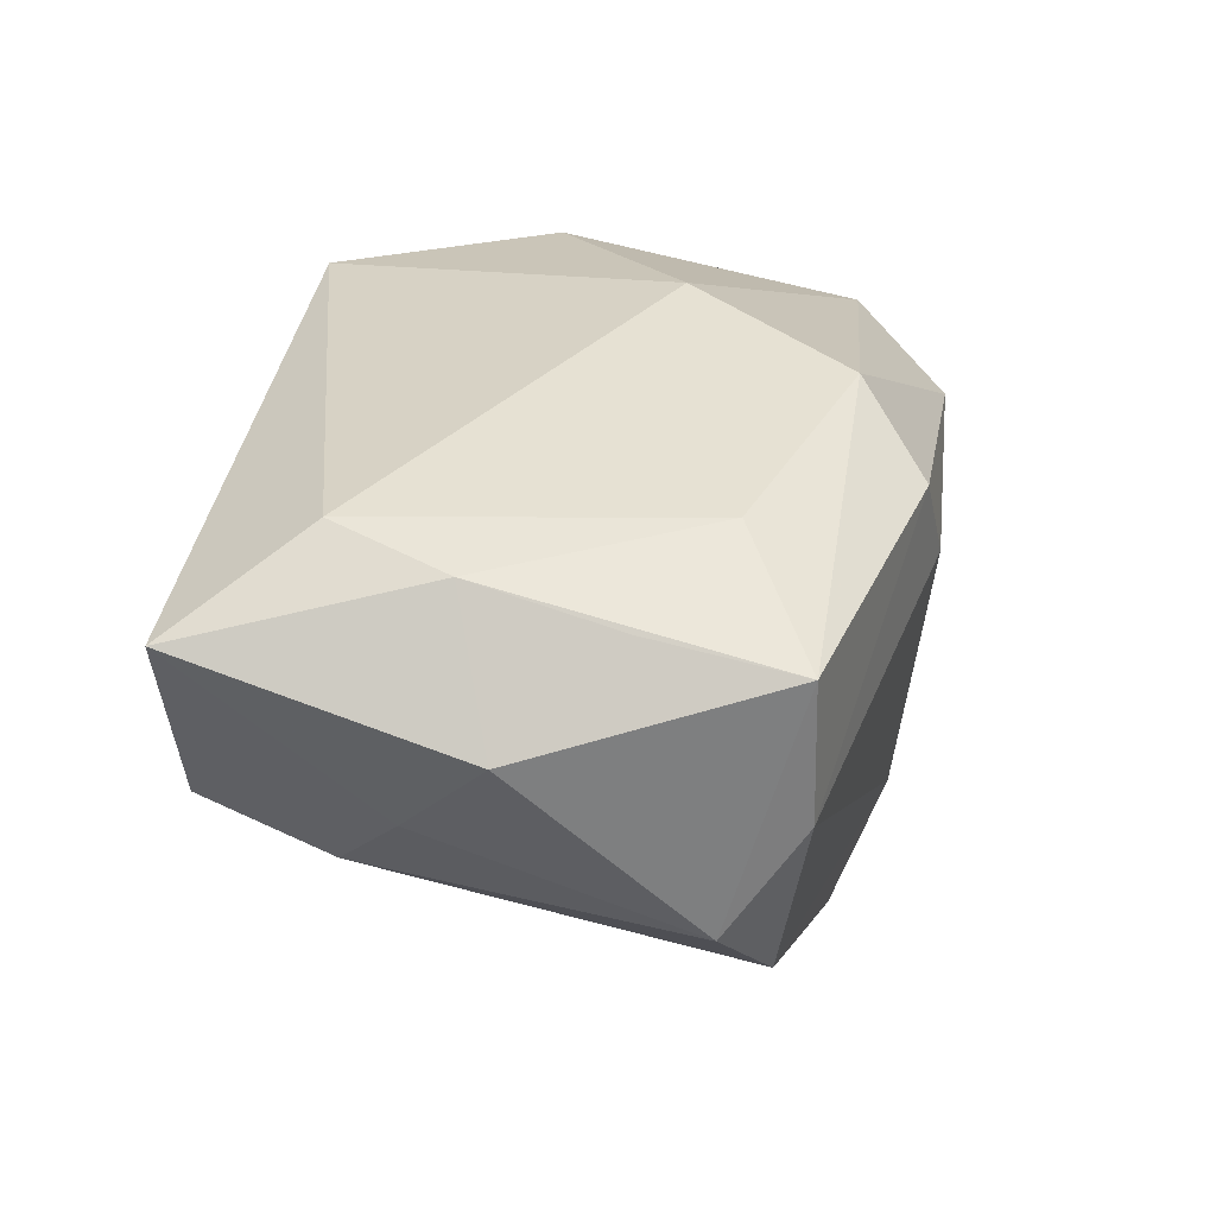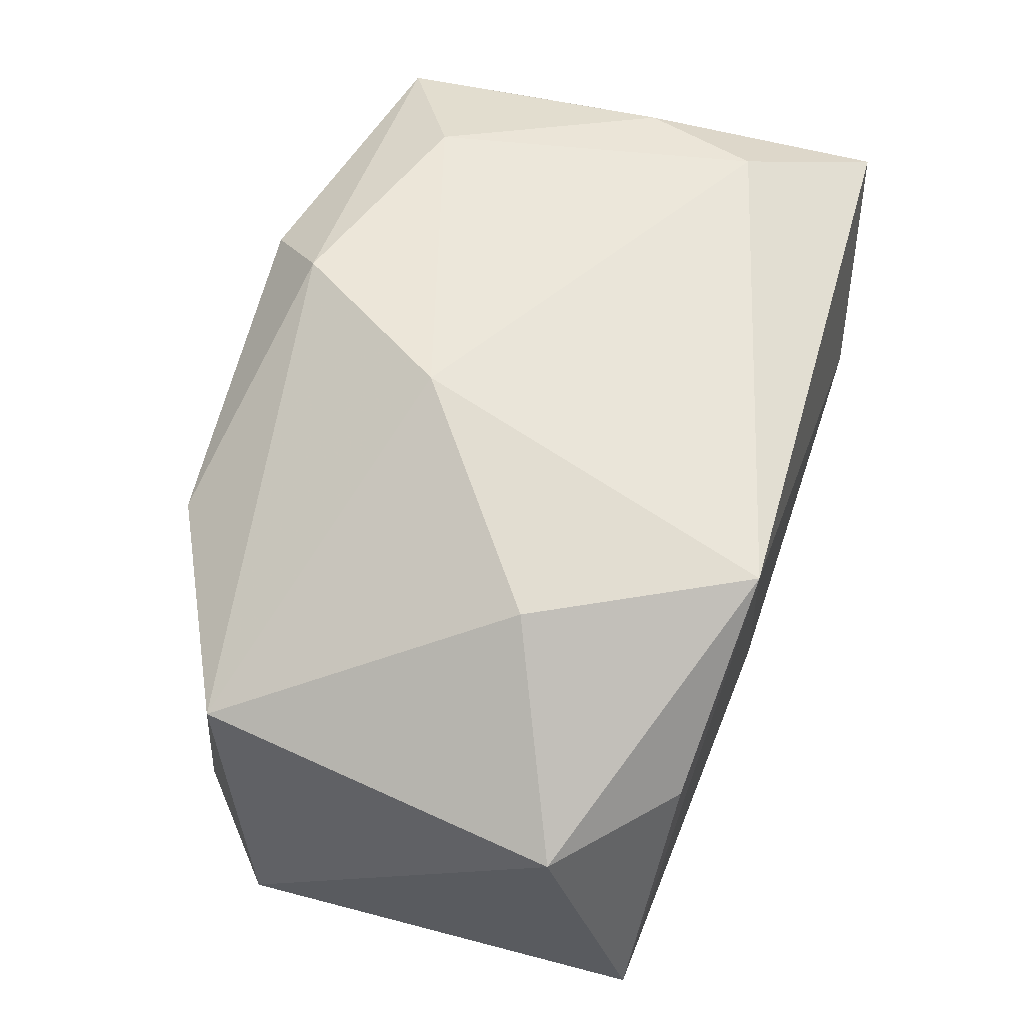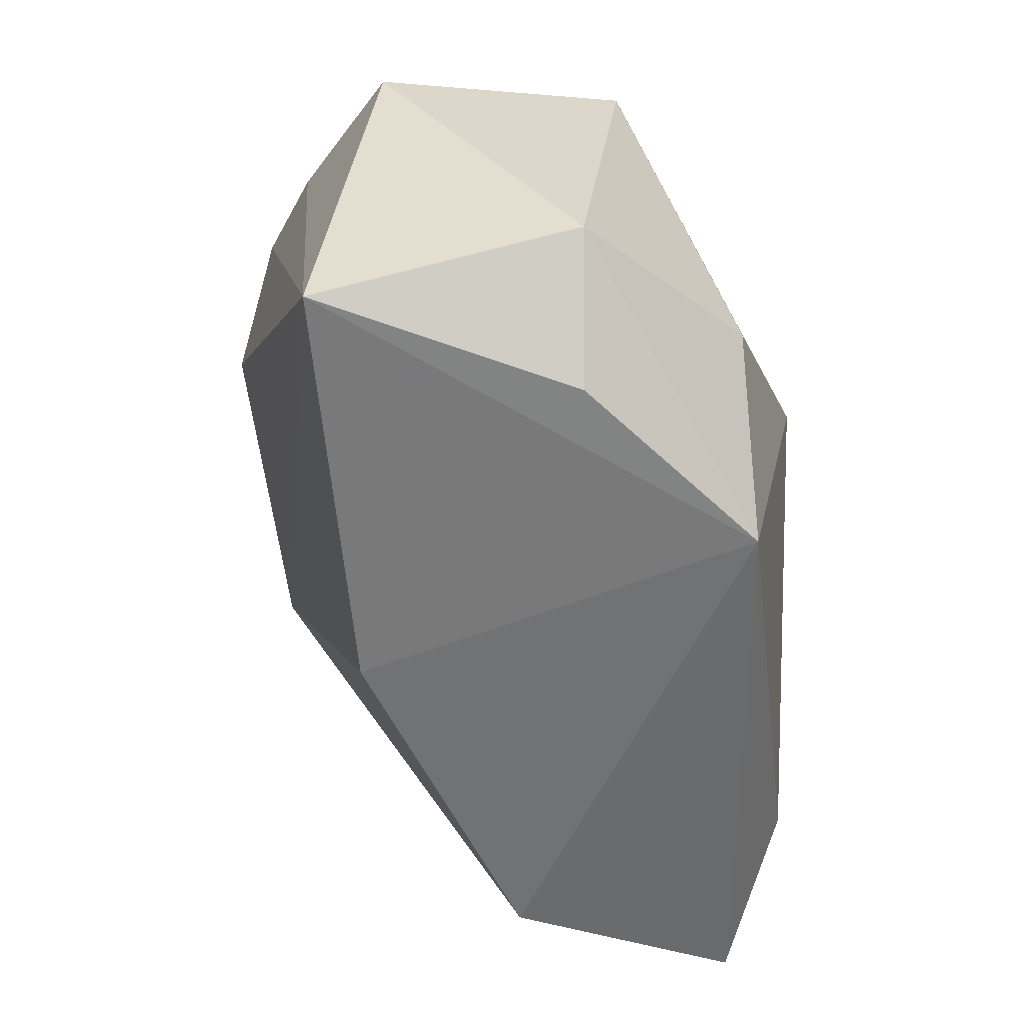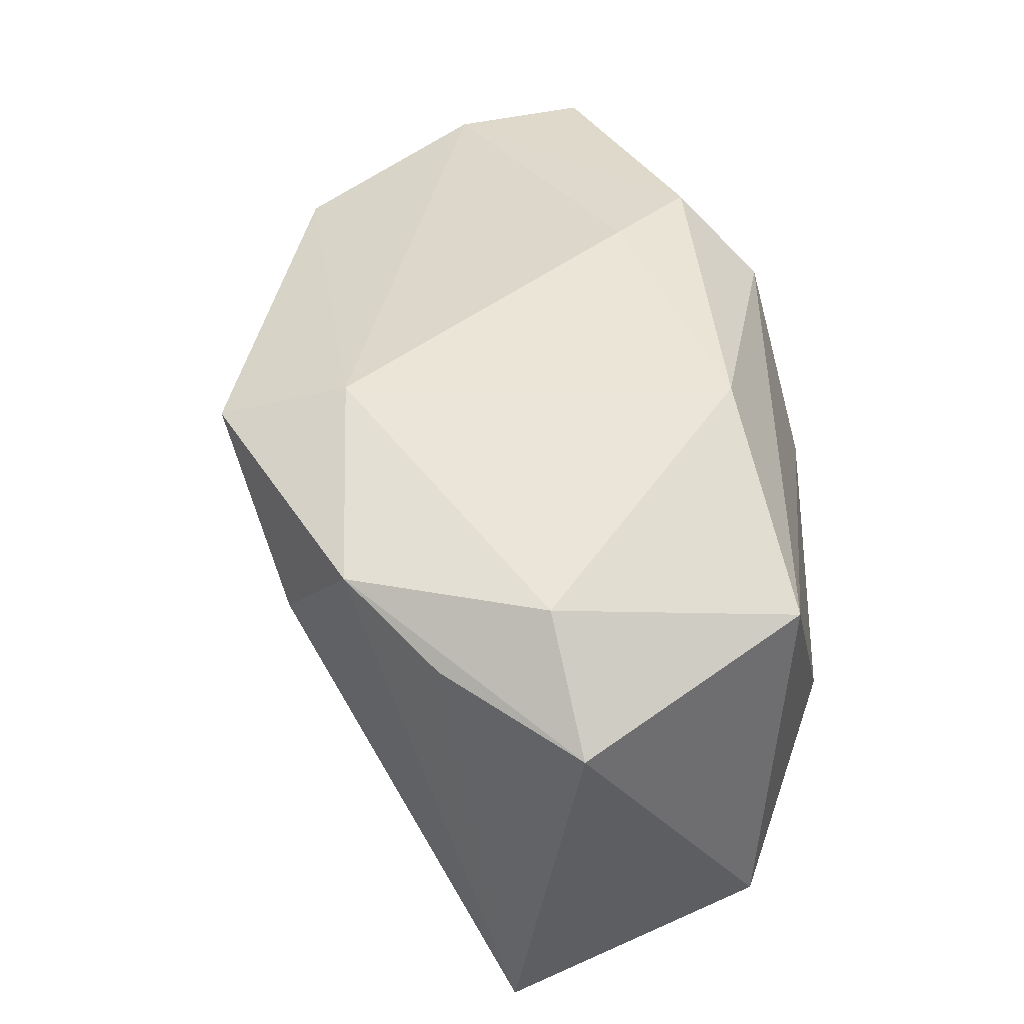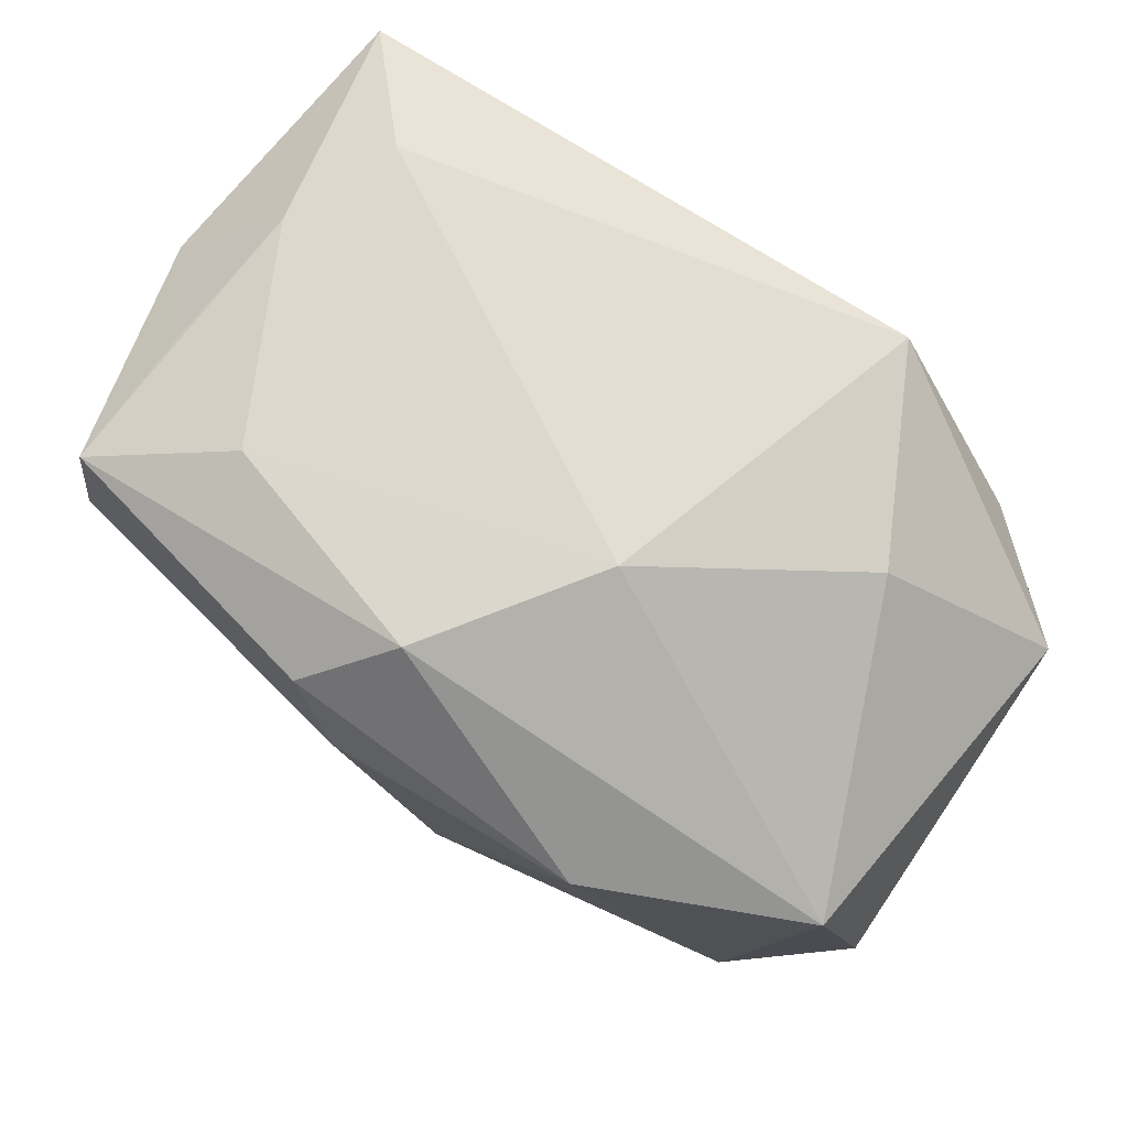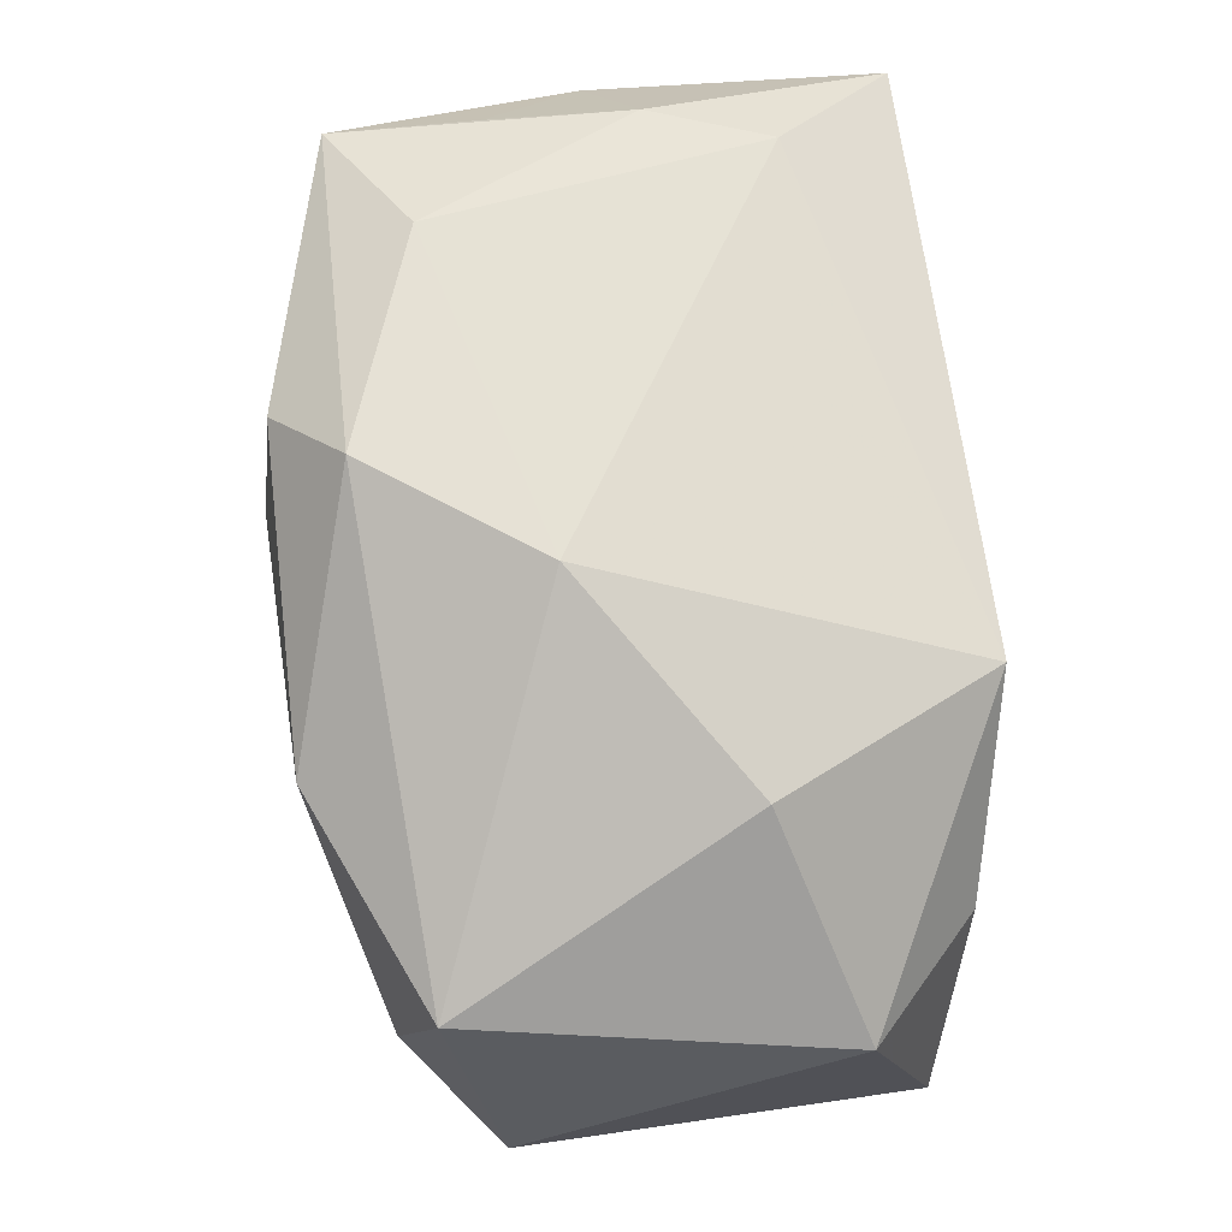
<metadata>
{"format":"obj","ext":"obj","renderer":"f3d","projection":"perspective","resolution":1024,"background":"white","views":[{"elev":38.6,"azim":-79.8,"up":"+Y"},{"elev":51.4,"azim":107.0,"up":"+Y"},{"elev":-54.3,"azim":89.4,"up":"+Z"},{"elev":44.8,"azim":64.7,"up":"+Z"},{"elev":72.5,"azim":33.7,"up":"+Y"},{"elev":64.0,"azim":84.4,"up":"+Y"}]}
</metadata>
<code>
v -0.03564 0.008299 0.0209
v -0.004577 0.02192 -0.01458
v 0.01673 0.009997 0.02575
v -0.0333 0.02156 0.007805
v -0.009336 0.01917 0.0258
v -0.03872 -0.0008706 0.01481
v -0.03408 0.005456 -0.01918
v 0.01001 -0.02959 0.0098
v -0.03656 0.004351 -0.008468
v -0.0342 0.02024 0.02038
v -0.03692 0.01869 -0.02535
v -0.0224 0.02415 0.01358
v -0.03205 -0.009823 0.01833
v 0.03904 -0.01503 0.01267
v -0.004794 -0.02951 0.02042
v 0.0156 0.0178 -0.02657
v 0.007481 0.02415 0.005063
v -0.03166 0.0235 -0.00473
v -0.04068 0.01464 -0.0006779
v 0.02732 -0.02272 0.01538
v -0.03192 -0.004266 -0.01461
v 0.0009846 -0.0197 0.02443
v 0.02952 -0.01358 0.02079
v 0.03612 -0.01987 -0.02179
v -0.0295 -0.001675 -0.02657
v 0.03905 0.002746 -0.01506
v -0.002771 0.02403 0.01975
v 0.02478 0.01737 -0.008318
v -0.005569 0.01047 0.02706
v 0.03549 0.00679 0.0167
v 0.0289 0.002836 -0.02404
v -0.02751 0.02415 -0.01499
v -0.0005712 -0.01617 -0.02476
v 0.01785 -0.02703 0.01945
v -0.01431 -0.02513 0.001977
f 28 16 17
f 16 11 32
f 30 28 17
f 33 24 35
f 16 24 33
f 17 16 2
f 2 32 17
f 16 32 2
f 27 30 17
f 22 34 23
f 14 30 23
f 23 34 14
f 28 30 26
f 16 28 26
f 14 24 26
f 26 30 14
f 15 34 22
f 13 15 22
f 35 15 13
f 13 21 35
f 6 21 13
f 30 27 3
f 3 23 30
f 29 22 3
f 22 23 3
f 20 24 14
f 14 34 20
f 20 34 24
f 31 24 16
f 16 26 31
f 31 26 24
f 9 21 6
f 25 11 16
f 16 33 25
f 25 33 35
f 35 21 25
f 35 24 8
f 8 15 35
f 24 34 8
f 34 15 8
f 7 9 11
f 21 9 7
f 11 25 7
f 7 25 21
f 12 10 27
f 12 27 17
f 17 32 12
f 27 10 5
f 29 3 5
f 5 3 27
f 1 22 29
f 1 13 22
f 29 5 1
f 1 5 10
f 6 13 1
f 1 10 6
f 6 10 19
f 11 9 19
f 19 9 6
f 18 12 32
f 10 12 18
f 18 32 11
f 11 19 18
f 4 19 10
f 10 18 4
f 4 18 19

</code>
